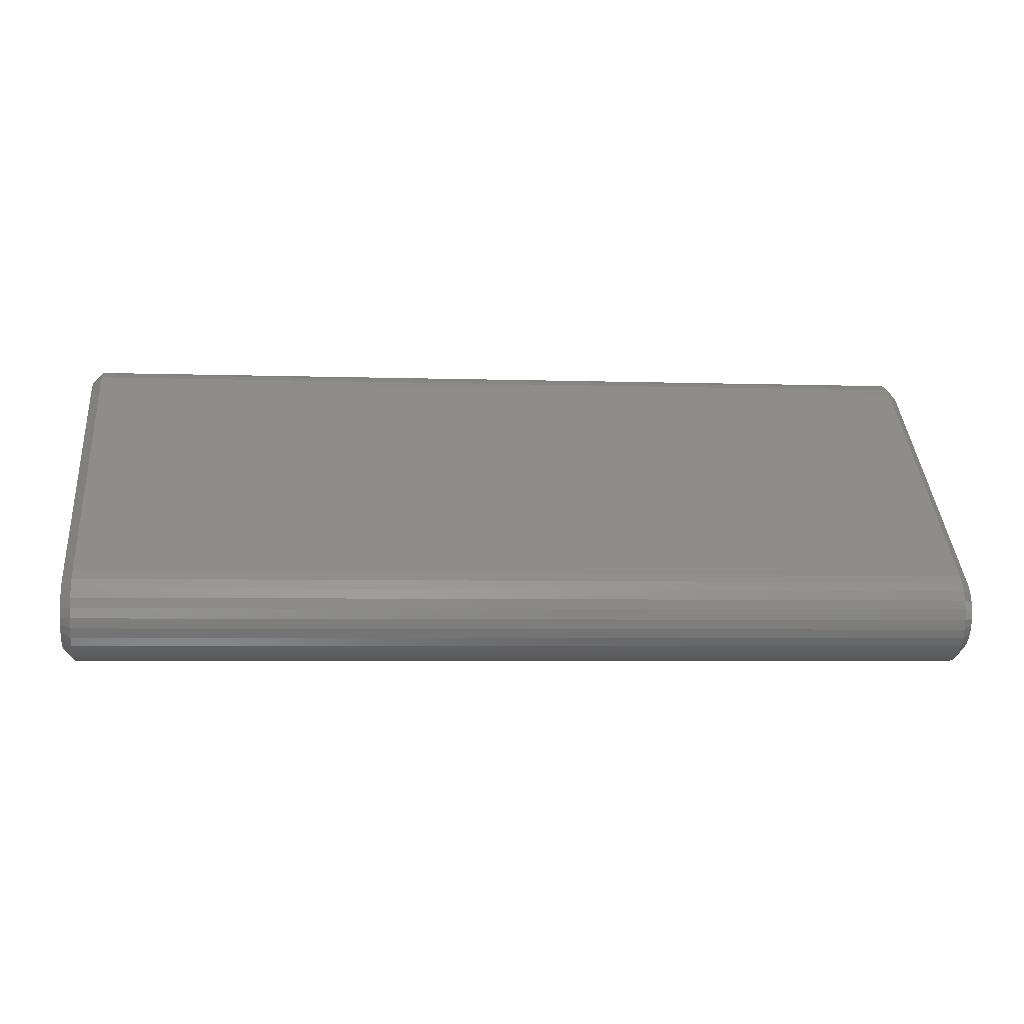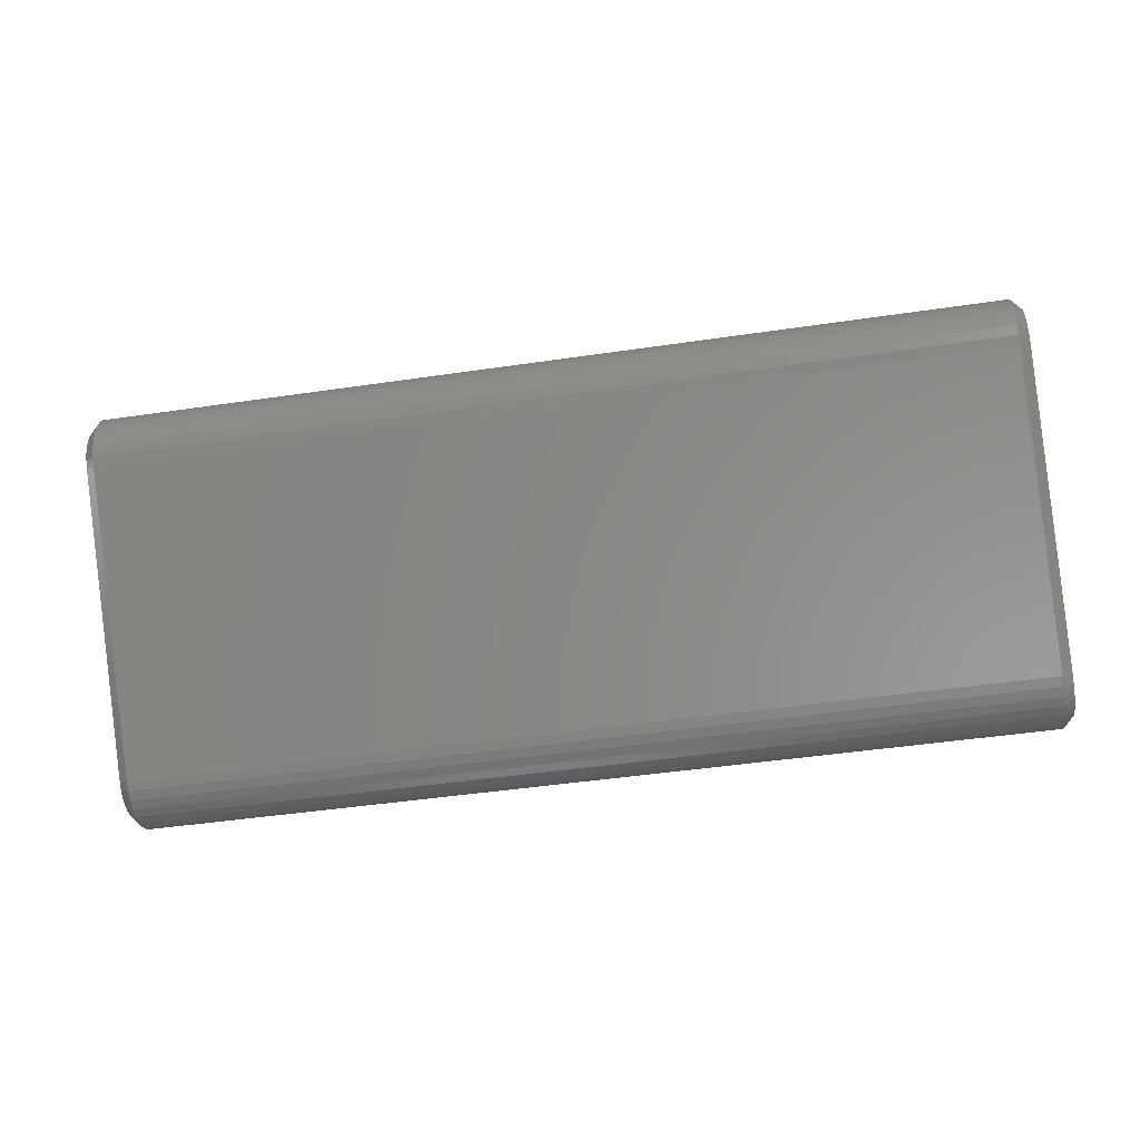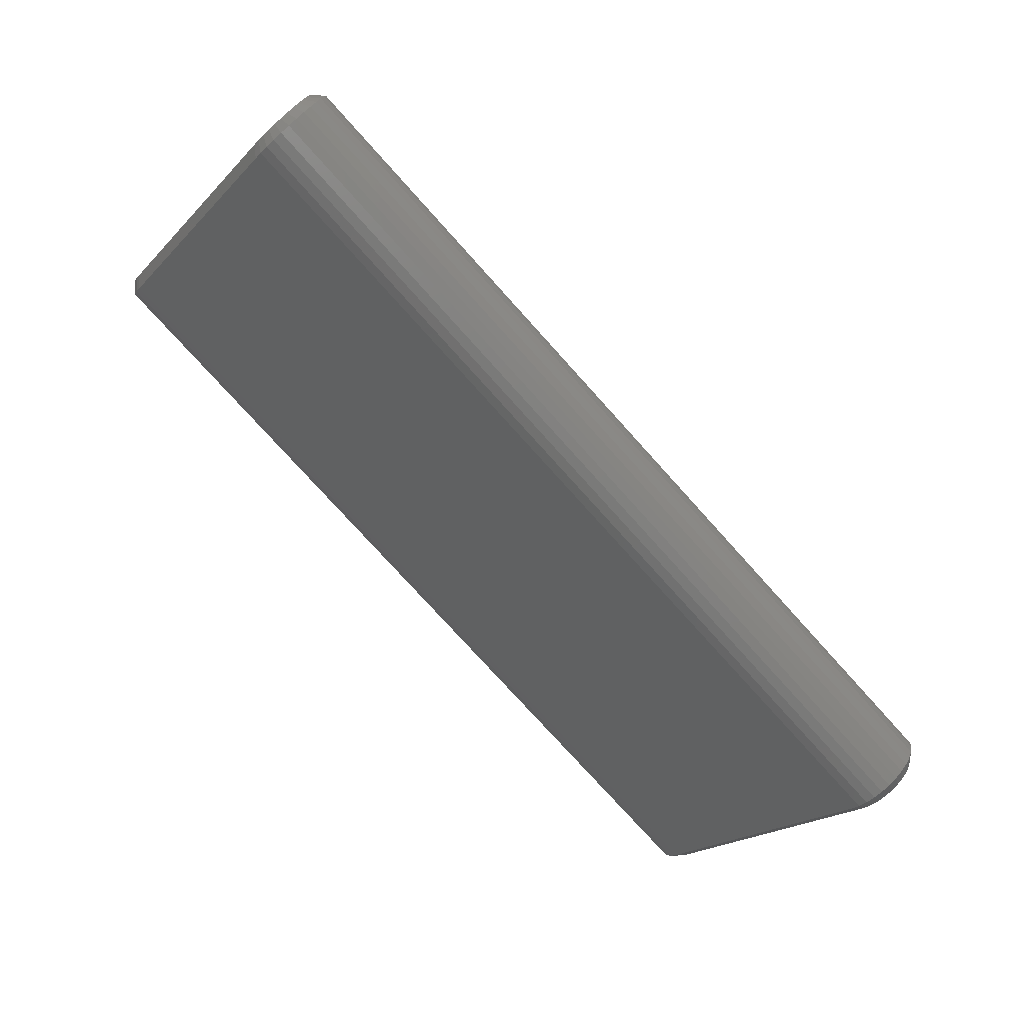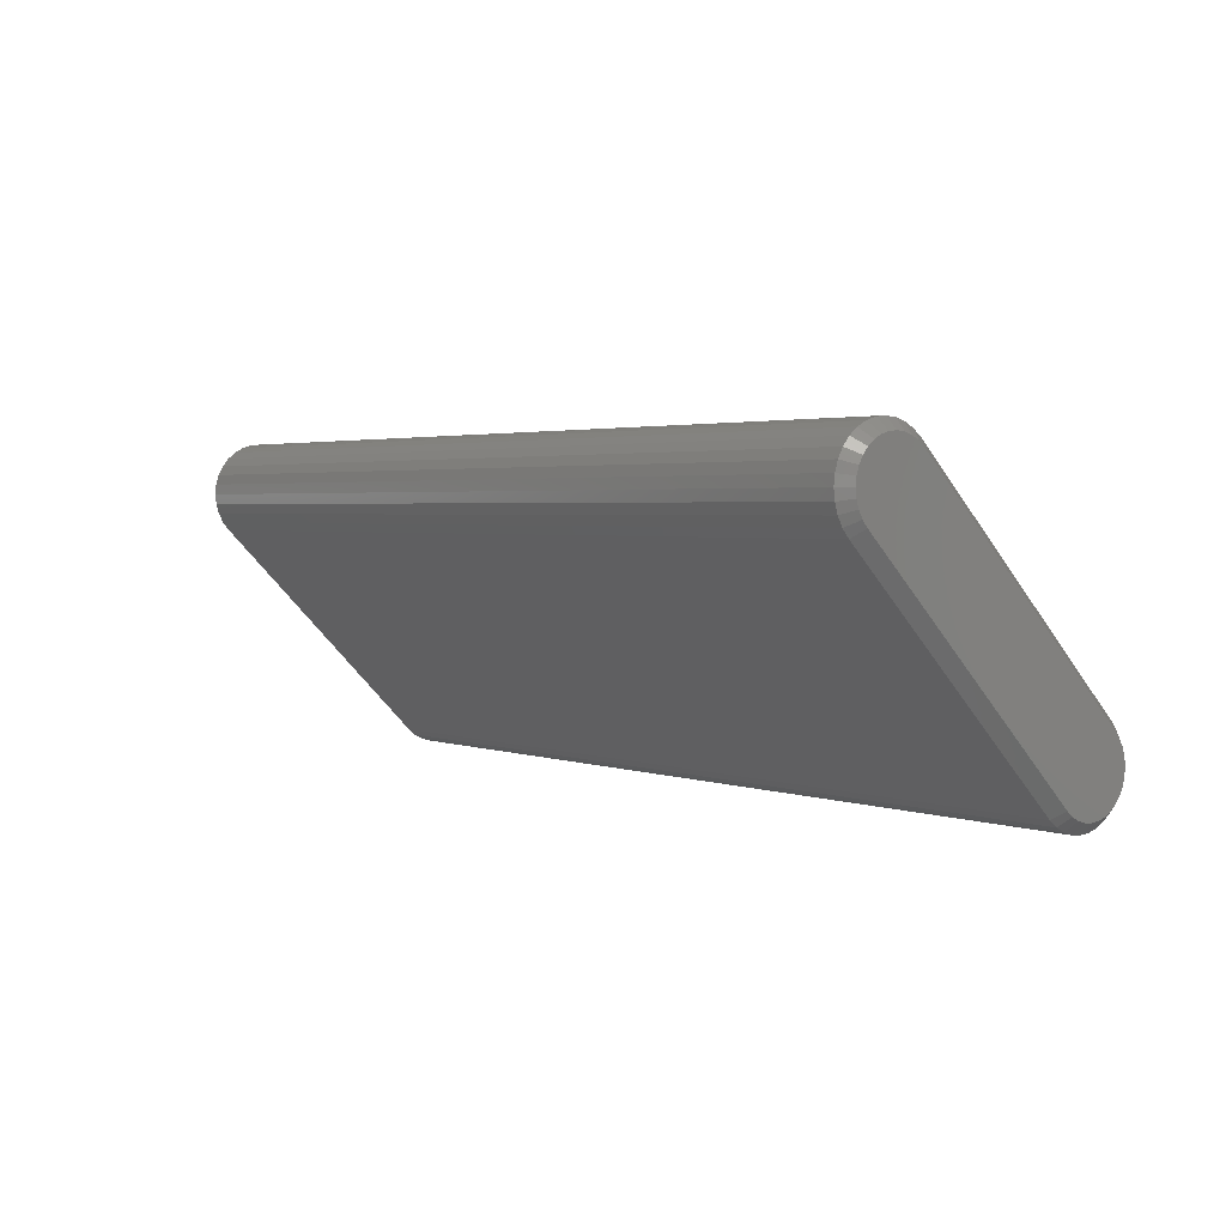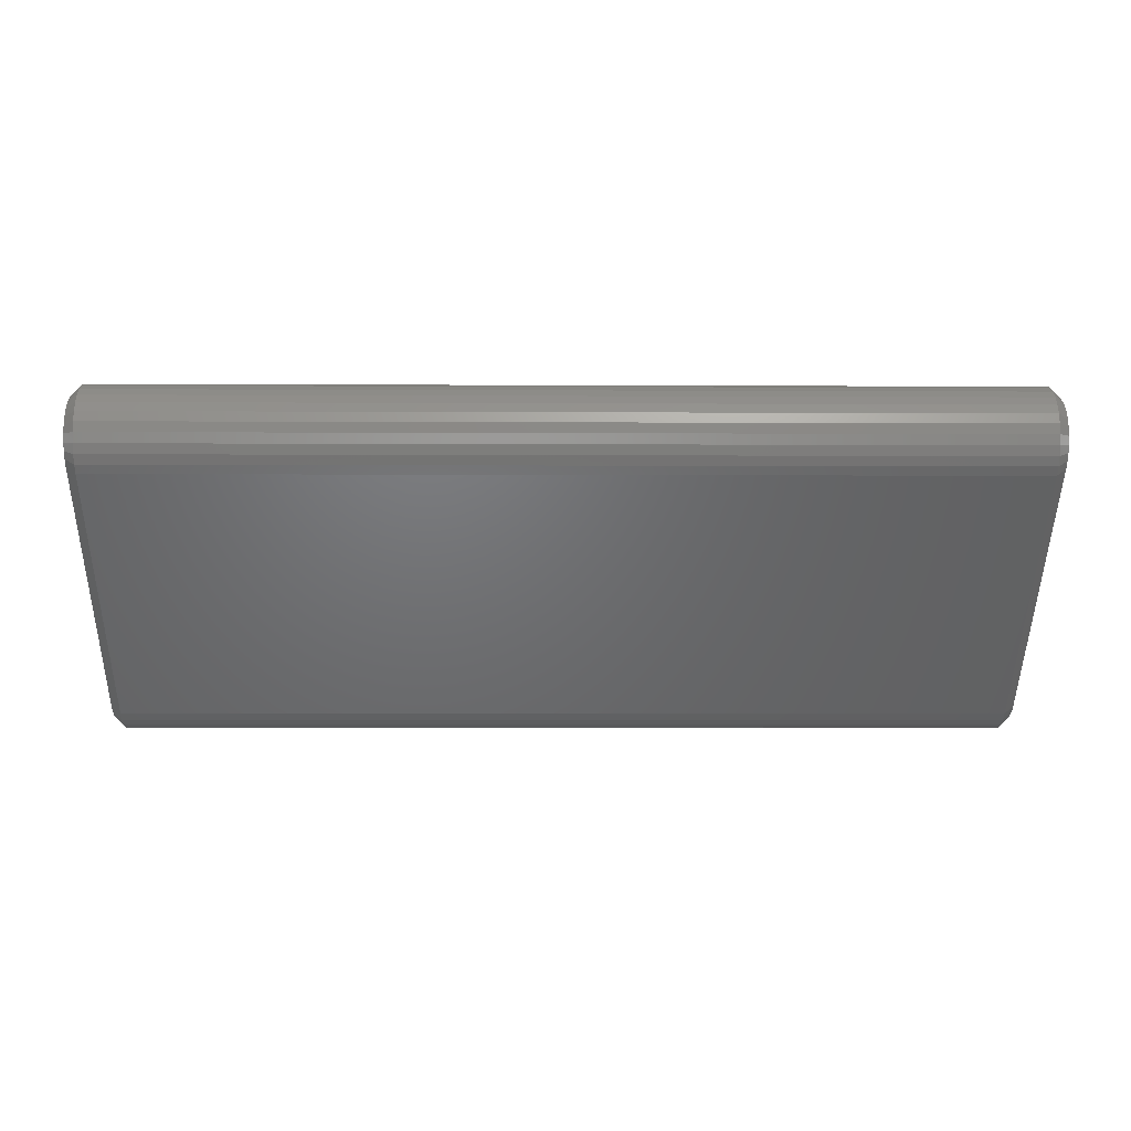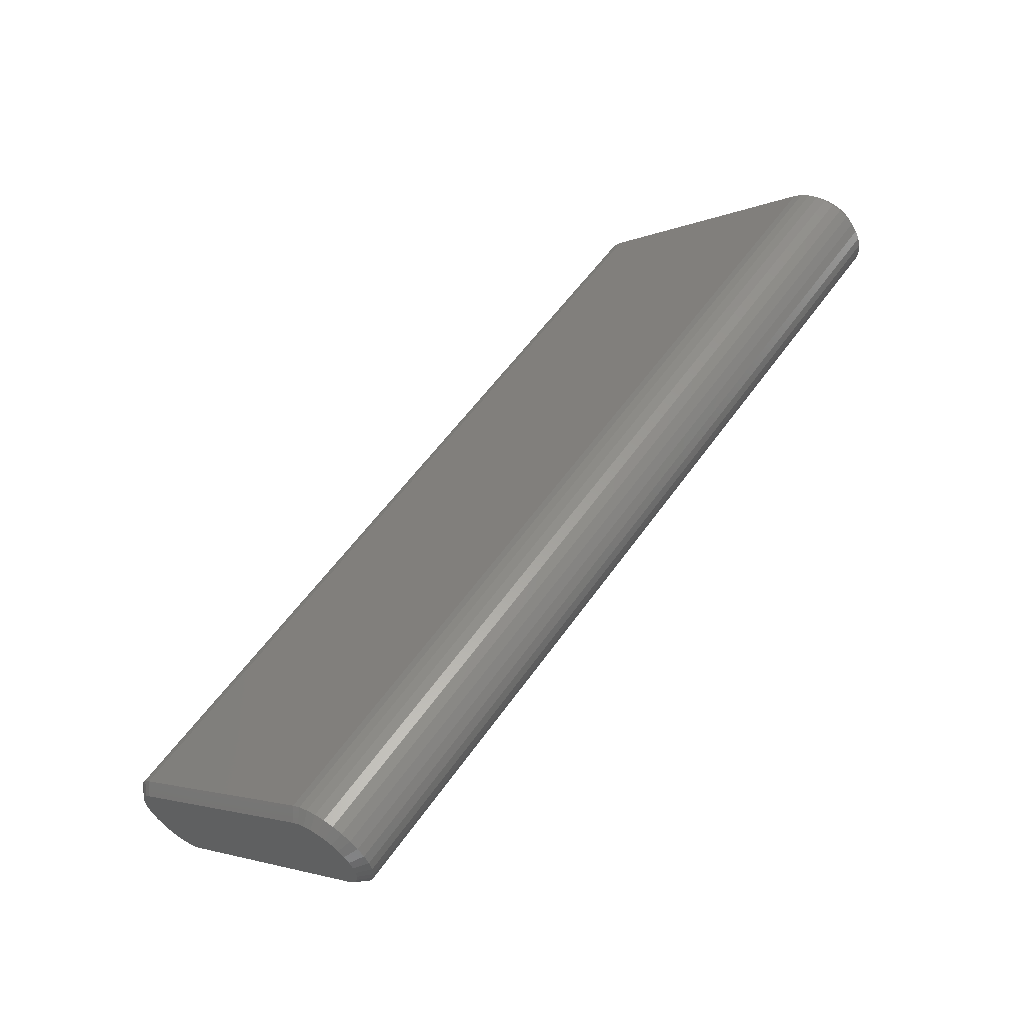
<metadata>
{"format":"stl","ext":"stl","renderer":"f3d","projection":"perspective","resolution":1024,"background":"white","views":[{"elev":-4.4,"azim":-6.5,"up":"+Y"},{"elev":-47.3,"azim":9.4,"up":"+Z"},{"elev":-77.3,"azim":132.1,"up":"+Z"},{"elev":2.7,"azim":51.4,"up":"+Z"},{"elev":-4.0,"azim":179.0,"up":"+Y"},{"elev":56.8,"azim":124.8,"up":"+Y"}]}
</metadata>
<code>
# stl→obj: 136 verts, 268 faces
v 0.007812 0.1184 0.2105
v 0.6562 0.1184 0.2105
v 0.007812 0.1138 0.2162
v 0.6562 0.1138 0.2162
v 0.007812 0.1104 0.2226
v 0.6562 0.1104 0.2226
v 0.007812 0.1082 0.2296
v 0.6562 0.1082 0.2296
v 0.007812 0.1075 0.2368
v 0.6562 0.1075 0.2368
v 0.007812 0.1082 0.2441
v 0.6562 0.1082 0.2441
v 0.007812 0.1104 0.2511
v 0.6562 0.1104 0.2511
v 0.007812 0.1138 0.2575
v 0.6562 0.1138 0.2575
v 0.007812 0.1184 0.2632
v 0.6562 0.1184 0.2632
v 0.007812 0.1241 0.2678
v 0.6562 0.1241 0.2678
v 0.007812 0.1305 0.2712
v 0.6562 0.1305 0.2712
v 0.007812 0.1375 0.2733
v 0.6562 0.1375 0.2733
v 0.007812 0.1447 0.2741
v 0.6562 0.1447 0.2741
v 0.007812 0.152 0.2733
v 0.6562 0.152 0.2733
v 0.007812 0.159 0.2712
v 0.6562 0.159 0.2712
v 0.007812 0.1654 0.2678
v 0.6562 0.1654 0.2678
v 0.007812 0.1711 0.2632
v 0.6562 0.1711 0.2632
v 0.007812 0.3289 0.1053
v 0.6562 0.3289 0.1053
v 0.007812 0.3336 0.09962
v 0.6562 0.3336 0.09962
v 0.007812 0.337 0.09319
v 0.6562 0.337 0.09319
v 0.007812 0.3391 0.08621
v 0.6562 0.3391 0.08621
v 0.007812 0.3398 0.07895
v 0.6562 0.3398 0.07895
v 0.007812 0.3391 0.07169
v 0.6562 0.3391 0.07169
v 0.007812 0.337 0.06471
v 0.6562 0.337 0.06471
v 0.007812 0.3336 0.05827
v 0.6562 0.3336 0.05827
v 0.007812 0.3289 0.05263
v 0.6562 0.3289 0.05263
v 0.007812 0.3233 0.048
v 0.6562 0.3233 0.048
v 0.007812 0.3169 0.04456
v 0.6562 0.3169 0.04456
v 0.007812 0.3099 0.04245
v 0.6562 0.3099 0.04245
v 0.007812 0.3026 0.04173
v 0.6562 0.3026 0.04173
v 0.007812 0.2954 0.04245
v 0.6562 0.2954 0.04245
v 0.007812 0.2884 0.04456
v 0.6562 0.2884 0.04456
v 0.007812 0.282 0.048
v 0.6562 0.282 0.048
v 0.007812 0.2763 0.05263
v 0.6562 0.2763 0.05263
v 0.6641 0.2818 0.05816
v 0.6641 0.3234 0.05816
v 0.6641 0.3271 0.06261
v 0.6641 0.2863 0.0545
v 0.6641 0.1447 0.2662
v 0.6641 0.139 0.2657
v 0.6641 0.1335 0.264
v 0.6641 0.1505 0.2657
v 0.6641 0.156 0.264
v 0.6641 0.1284 0.2613
v 0.6641 0.1611 0.2613
v 0.6641 0.1239 0.2576
v 0.6641 0.319 0.0545
v 0.6641 0.2914 0.05178
v 0.6641 0.3139 0.05178
v 0.6641 0.2969 0.05011
v 0.6641 0.3026 0.04954
v 0.6641 0.3084 0.05011
v 0.6641 0.1655 0.2576
v 0.6641 0.1203 0.2532
v 0.6641 0.1176 0.2481
v 0.6641 0.1159 0.2426
v 0.6641 0.1153 0.2368
v 0.6641 0.1159 0.2311
v 0.6641 0.1176 0.2256
v 0.6641 0.1203 0.2205
v 0.6641 0.1239 0.2161
v 0.6641 0.3234 0.09974
v 0.6641 0.3298 0.0677
v 0.6641 0.3315 0.07321
v 0.6641 0.332 0.07895
v 0.6641 0.3315 0.08468
v 0.6641 0.3298 0.0902
v 0.6641 0.3271 0.09528
v 0 0.3271 0.06261
v 0 0.3234 0.05816
v 0 0.2818 0.05816
v 0 0.2863 0.0545
v 0 0.1335 0.264
v 0 0.139 0.2657
v 0 0.1447 0.2662
v 0 0.1505 0.2657
v 0 0.156 0.264
v 0 0.1284 0.2613
v 0 0.1611 0.2613
v 0 0.1239 0.2576
v 0 0.319 0.0545
v 0 0.2914 0.05178
v 0 0.3139 0.05178
v 0 0.2969 0.05011
v 0 0.3026 0.04954
v 0 0.3084 0.05011
v 0 0.1655 0.2576
v 0 0.3234 0.09974
v 0 0.1239 0.2161
v 0 0.1203 0.2205
v 0 0.1176 0.2256
v 0 0.1159 0.2311
v 0 0.1153 0.2368
v 0 0.1159 0.2426
v 0 0.1176 0.2481
v 0 0.1203 0.2532
v 0 0.3271 0.09528
v 0 0.3298 0.0902
v 0 0.3315 0.08468
v 0 0.332 0.07895
v 0 0.3315 0.07321
v 0 0.3298 0.0677
f 1 2 3
f 3 2 4
f 3 4 5
f 5 4 6
f 5 6 7
f 7 6 8
f 7 8 9
f 9 8 10
f 9 10 11
f 11 10 12
f 11 12 13
f 13 12 14
f 13 14 15
f 15 14 16
f 15 16 17
f 17 16 18
f 17 18 19
f 19 18 20
f 19 20 21
f 21 20 22
f 21 22 23
f 23 22 24
f 23 24 25
f 25 24 26
f 25 26 27
f 27 26 28
f 27 28 29
f 29 28 30
f 29 30 31
f 31 30 32
f 31 32 33
f 33 32 34
f 35 33 36
f 36 33 34
f 35 36 37
f 37 36 38
f 37 38 39
f 39 38 40
f 39 40 41
f 41 40 42
f 41 42 43
f 43 42 44
f 43 44 45
f 45 44 46
f 45 46 47
f 47 46 48
f 47 48 49
f 49 48 50
f 49 50 51
f 51 50 52
f 51 52 53
f 53 52 54
f 53 54 55
f 55 54 56
f 55 56 57
f 57 56 58
f 57 58 59
f 59 58 60
f 59 60 61
f 61 60 62
f 61 62 63
f 63 62 64
f 63 64 65
f 65 64 66
f 65 66 67
f 67 66 68
f 1 67 2
f 2 67 68
f 69 70 71
f 69 72 70
f 73 74 75
f 76 73 75
f 76 75 77
f 77 75 78
f 77 78 79
f 79 78 80
f 70 72 81
f 81 72 82
f 81 82 83
f 83 82 84
f 83 84 85
f 83 85 86
f 87 79 80
f 87 80 88
f 87 88 89
f 87 89 90
f 87 90 91
f 87 91 92
f 87 92 93
f 87 93 94
f 87 94 95
f 87 95 96
f 95 69 71
f 95 71 97
f 95 97 98
f 95 98 99
f 95 99 100
f 95 100 101
f 95 101 102
f 95 102 96
f 95 94 2
f 94 4 2
f 34 32 87
f 32 79 87
f 32 30 77
f 79 32 77
f 28 26 76
f 76 30 28
f 77 30 76
f 24 22 75
f 74 24 75
f 74 73 24
f 20 18 78
f 78 22 20
f 75 22 78
f 16 14 89
f 88 16 89
f 88 80 16
f 12 10 90
f 90 14 12
f 89 14 90
f 8 6 93
f 92 8 93
f 92 91 8
f 94 6 4
f 93 6 94
f 73 76 26
f 26 24 73
f 80 78 18
f 18 16 80
f 91 90 10
f 10 8 91
f 96 36 87
f 87 36 34
f 96 102 36
f 102 38 36
f 68 66 69
f 66 72 69
f 66 64 82
f 72 66 82
f 62 60 84
f 84 64 62
f 82 64 84
f 58 56 83
f 86 58 83
f 86 85 58
f 54 52 81
f 81 56 54
f 83 56 81
f 50 48 97
f 71 50 97
f 71 70 50
f 46 44 98
f 98 48 46
f 97 48 98
f 42 40 101
f 100 42 101
f 100 99 42
f 102 40 38
f 101 40 102
f 85 84 60
f 60 58 85
f 70 81 52
f 52 50 70
f 99 98 44
f 44 42 99
f 95 2 69
f 69 2 68
f 103 104 105
f 104 106 105
f 107 108 109
f 107 109 110
f 111 107 110
f 112 107 111
f 113 112 111
f 114 112 113
f 115 106 104
f 116 106 115
f 117 116 115
f 118 116 117
f 119 118 117
f 120 119 117
f 121 122 123
f 121 123 124
f 121 124 125
f 121 125 126
f 121 126 127
f 121 127 128
f 121 128 129
f 121 129 130
f 121 130 114
f 121 114 113
f 123 122 131
f 123 131 132
f 123 132 133
f 123 133 134
f 123 134 135
f 123 135 136
f 123 136 103
f 123 103 105
f 121 31 33
f 121 113 31
f 1 124 123
f 1 3 124
f 111 29 31
f 111 31 113
f 110 25 27
f 27 29 110
f 110 29 111
f 107 21 23
f 107 23 108
f 23 109 108
f 112 17 19
f 19 21 112
f 112 21 107
f 129 13 15
f 129 15 130
f 15 114 130
f 128 9 11
f 11 13 128
f 128 13 129
f 125 5 7
f 125 7 126
f 7 127 126
f 3 5 124
f 124 5 125
f 25 110 109
f 109 23 25
f 17 112 114
f 114 15 17
f 9 128 127
f 127 7 9
f 122 121 35
f 35 121 33
f 105 65 67
f 105 106 65
f 35 131 122
f 35 37 131
f 116 63 65
f 116 65 106
f 118 59 61
f 61 63 118
f 118 63 116
f 117 55 57
f 117 57 120
f 57 119 120
f 115 51 53
f 53 55 115
f 115 55 117
f 136 47 49
f 136 49 103
f 49 104 103
f 135 43 45
f 45 47 135
f 135 47 136
f 132 39 41
f 132 41 133
f 41 134 133
f 37 39 131
f 131 39 132
f 59 118 119
f 119 57 59
f 51 115 104
f 104 49 51
f 43 135 134
f 134 41 43
f 123 105 1
f 1 105 67

</code>
